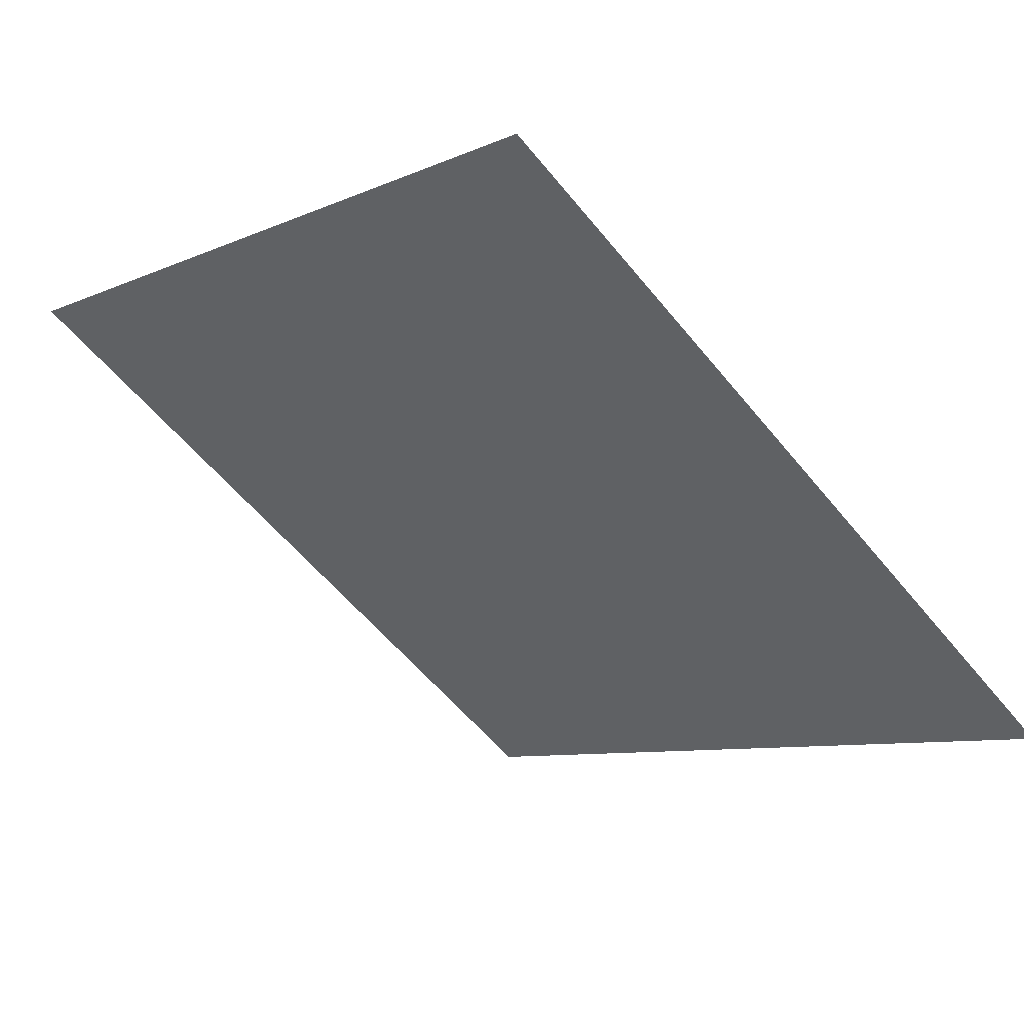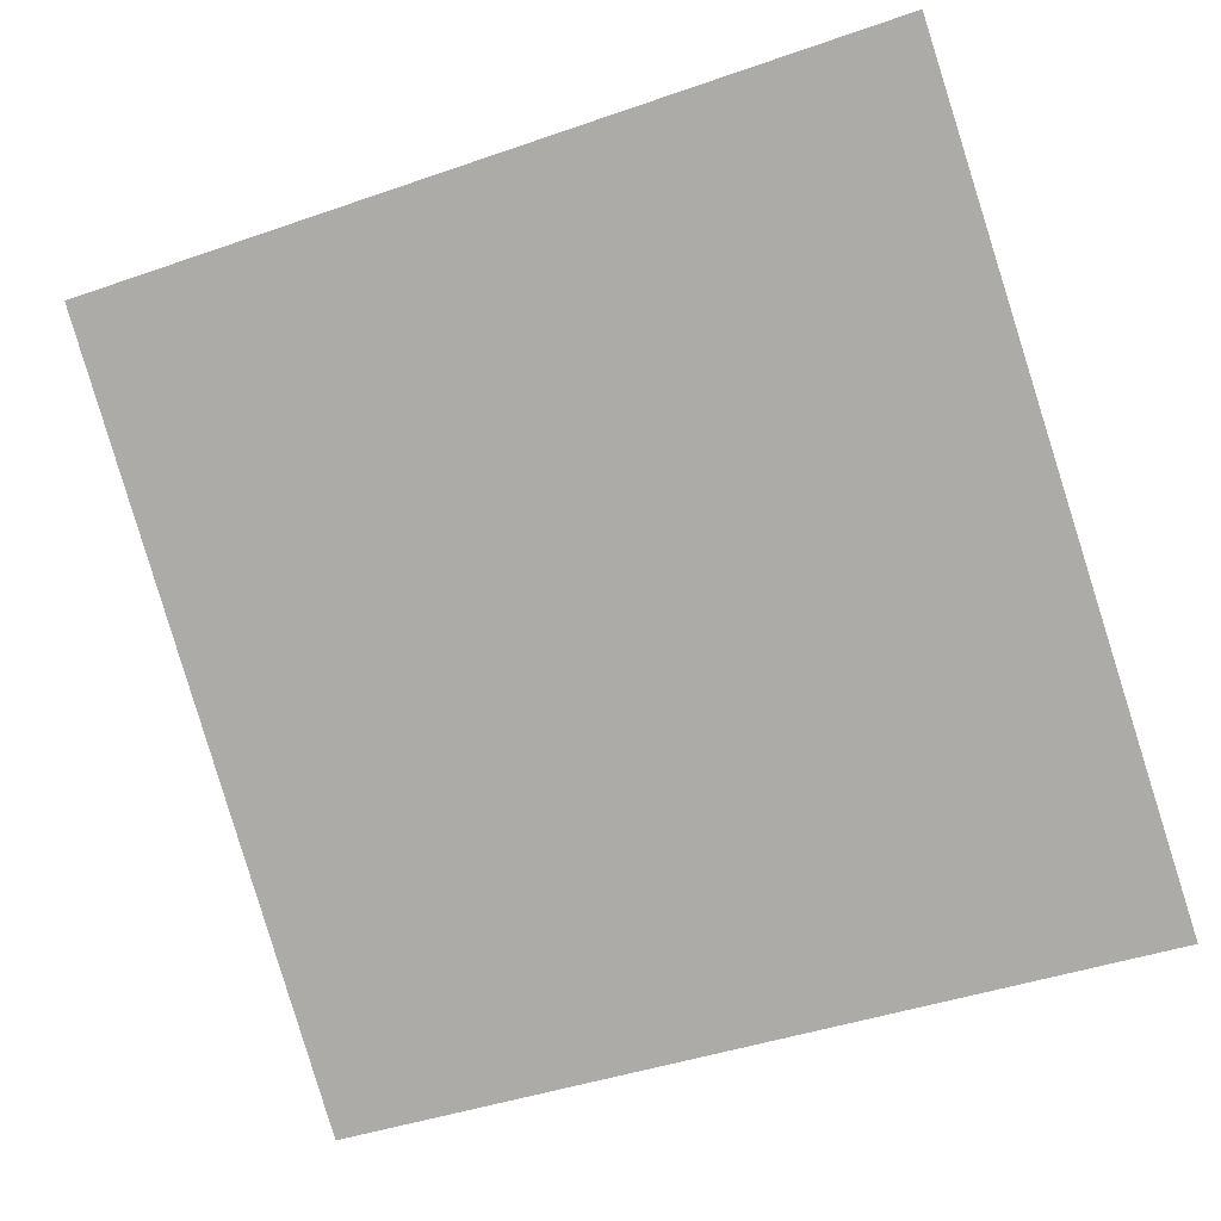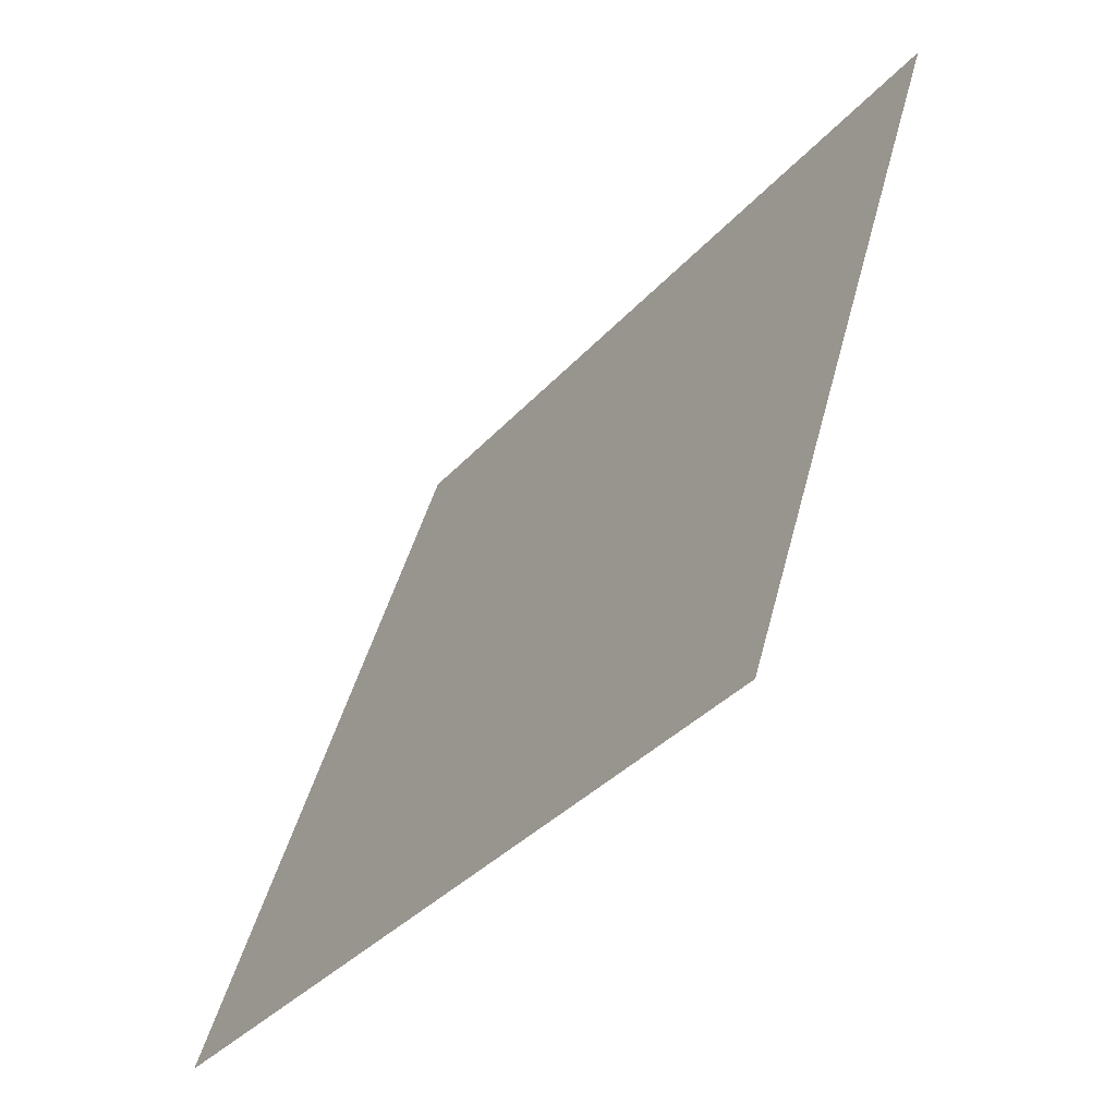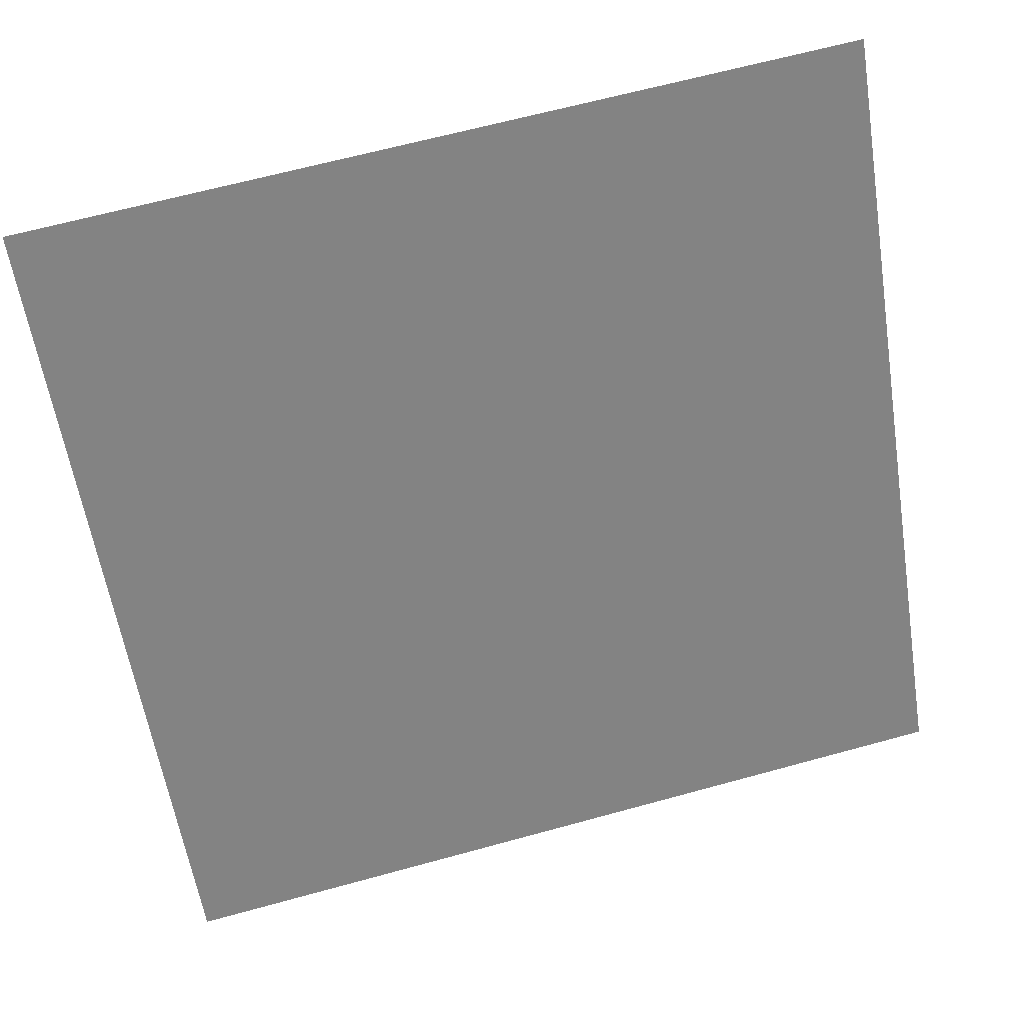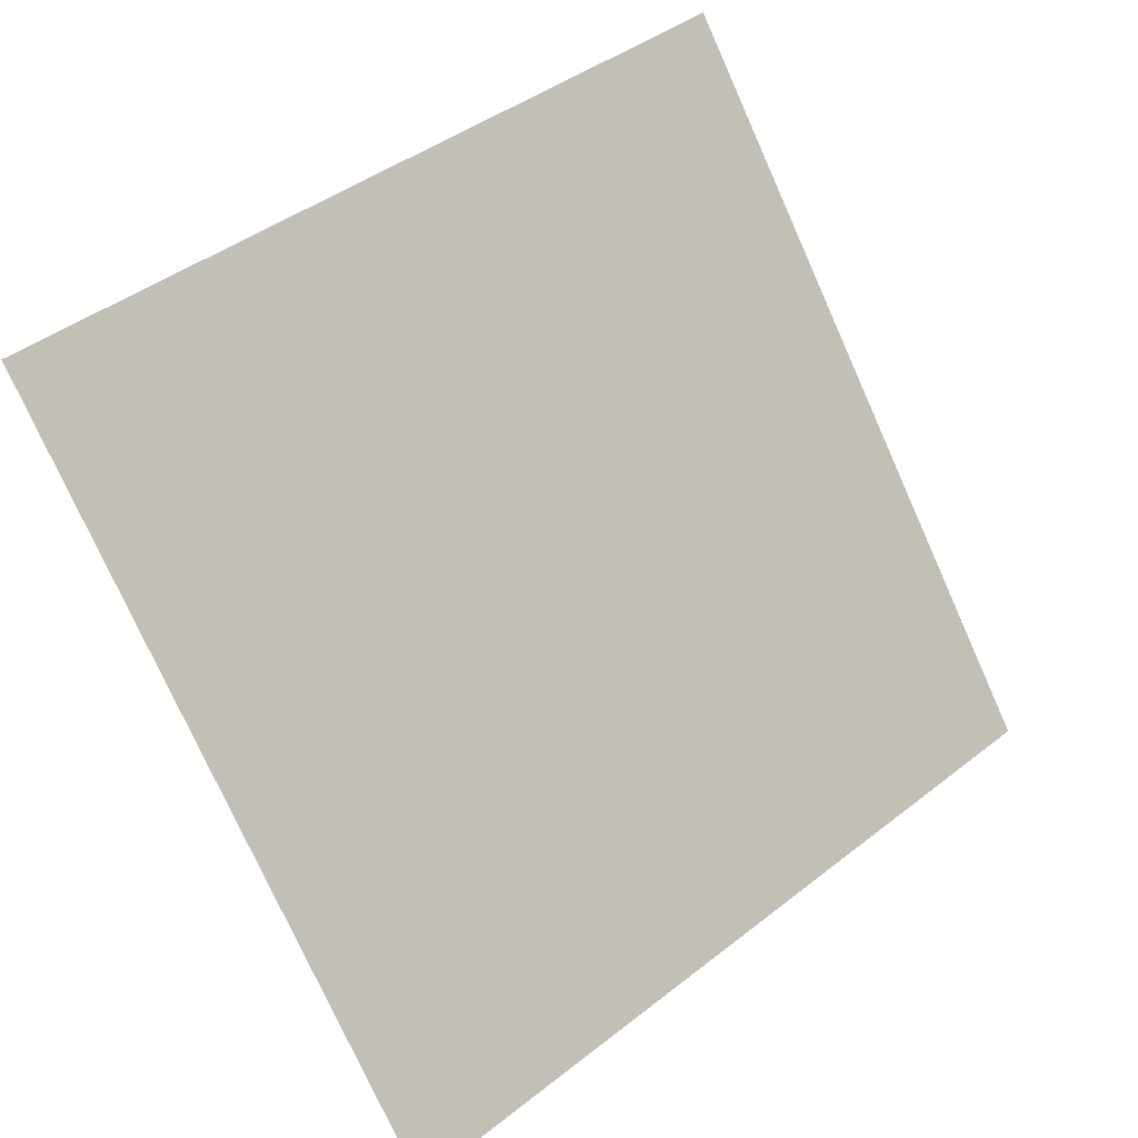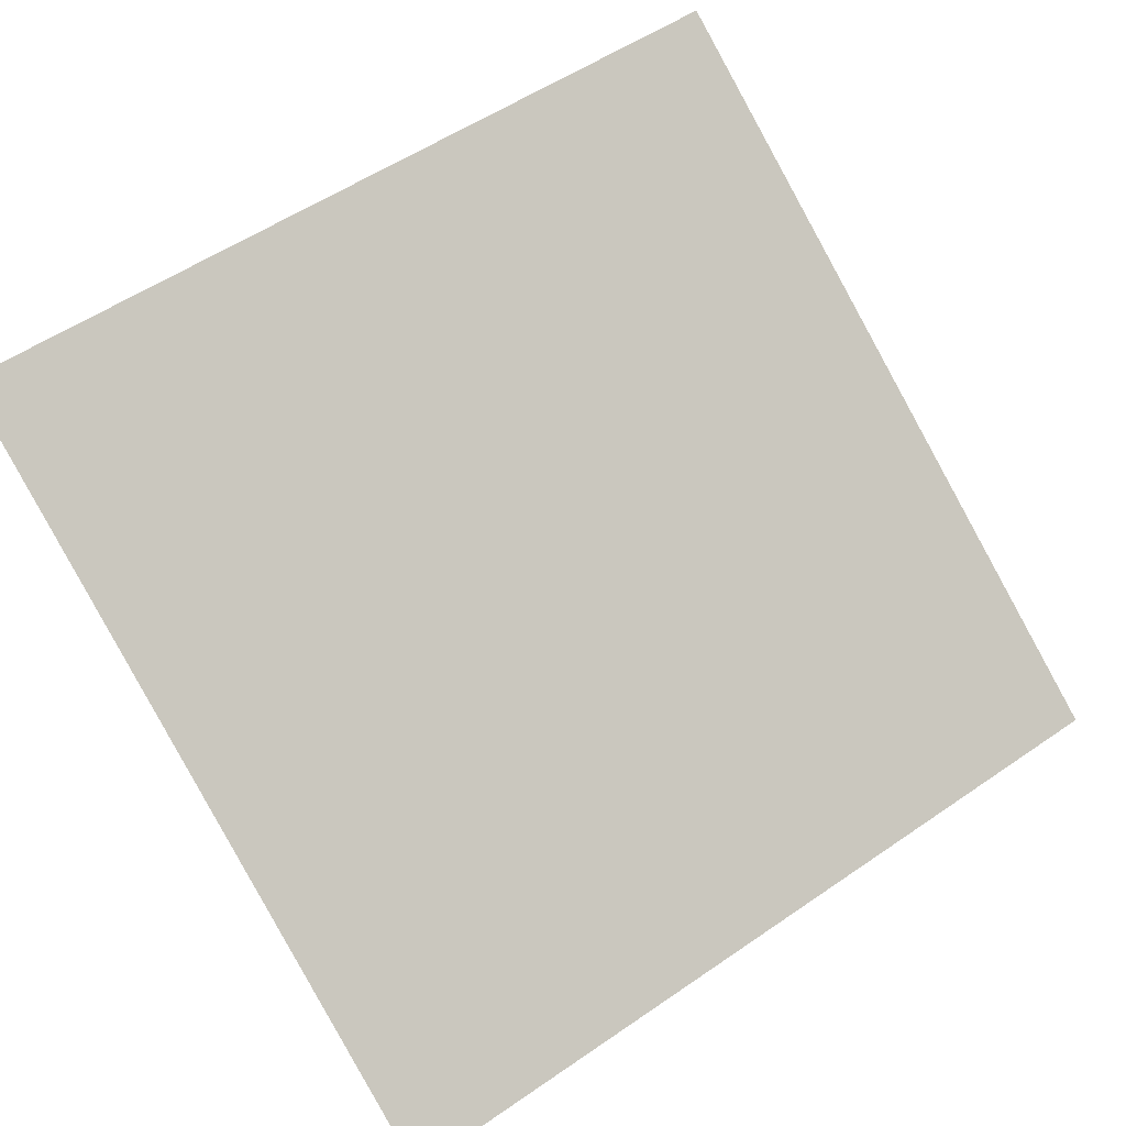
<metadata>
{"format":"obj","ext":"obj","renderer":"f3d","projection":"perspective","resolution":1024,"background":"white","views":[{"elev":-58.7,"azim":129.1,"up":"+Y"},{"elev":-46.8,"azim":22.9,"up":"+Y"},{"elev":44.0,"azim":102.6,"up":"+Z"},{"elev":67.0,"azim":-16.8,"up":"+Z"},{"elev":-74.8,"azim":-65.3,"up":"+Y"},{"elev":52.0,"azim":144.4,"up":"+Y"}]}
</metadata>
<code>
v -0.06939 0.6579 0.3343
v -0.07594 0.658 0.3344
v -0.07583 0.6619 0.3396
v -0.06927 0.6618 0.3396
f 4 3 2 1

</code>
